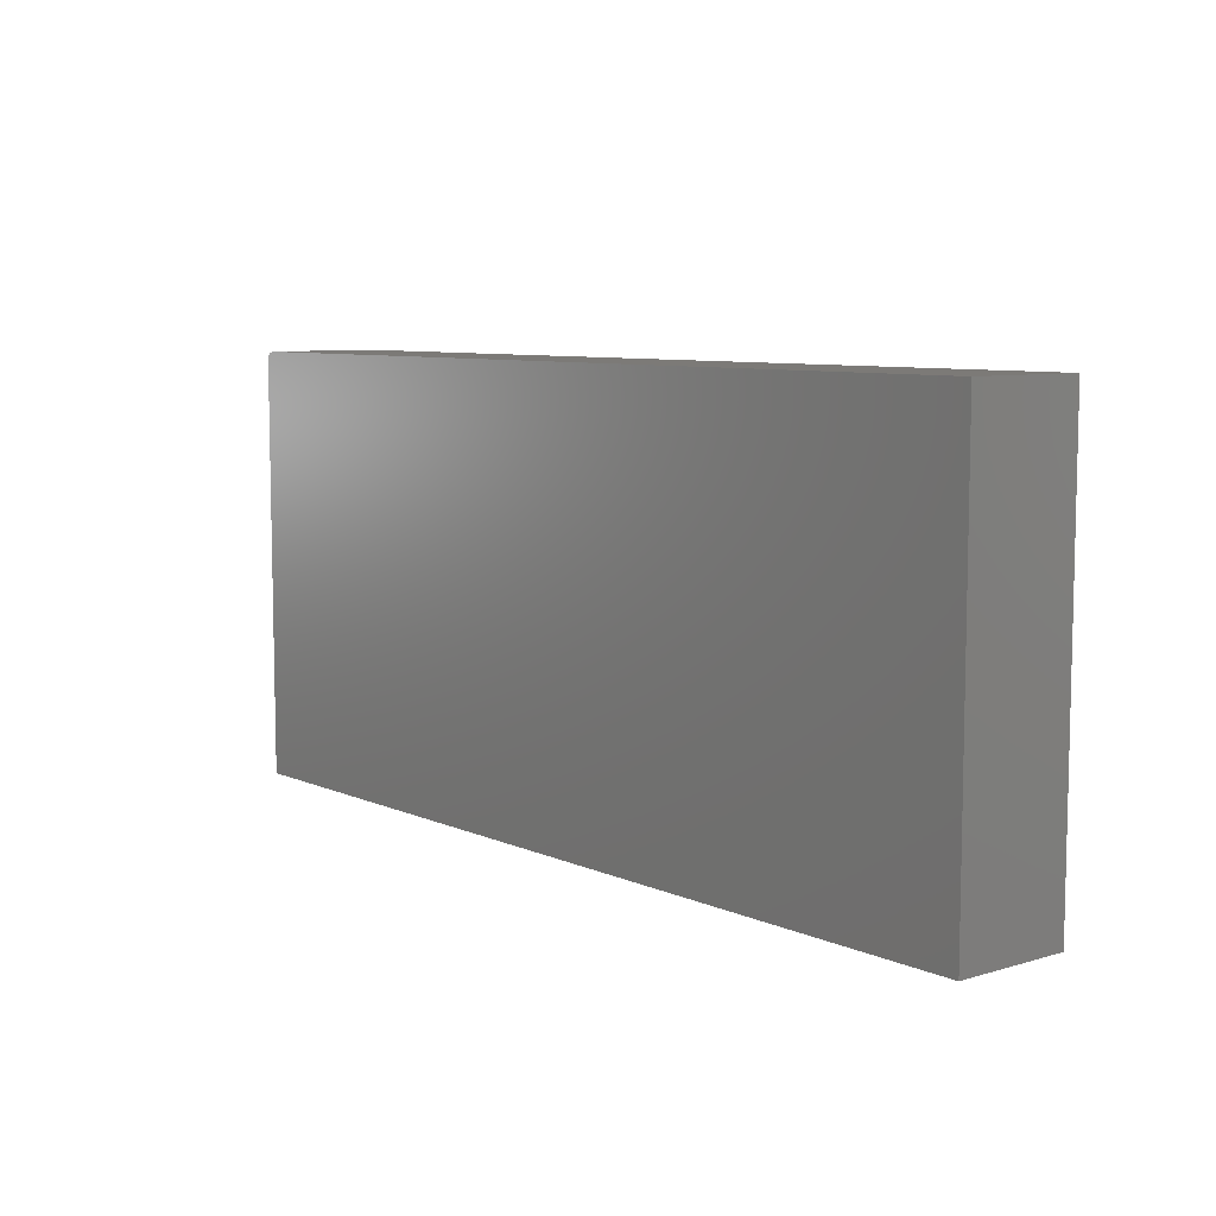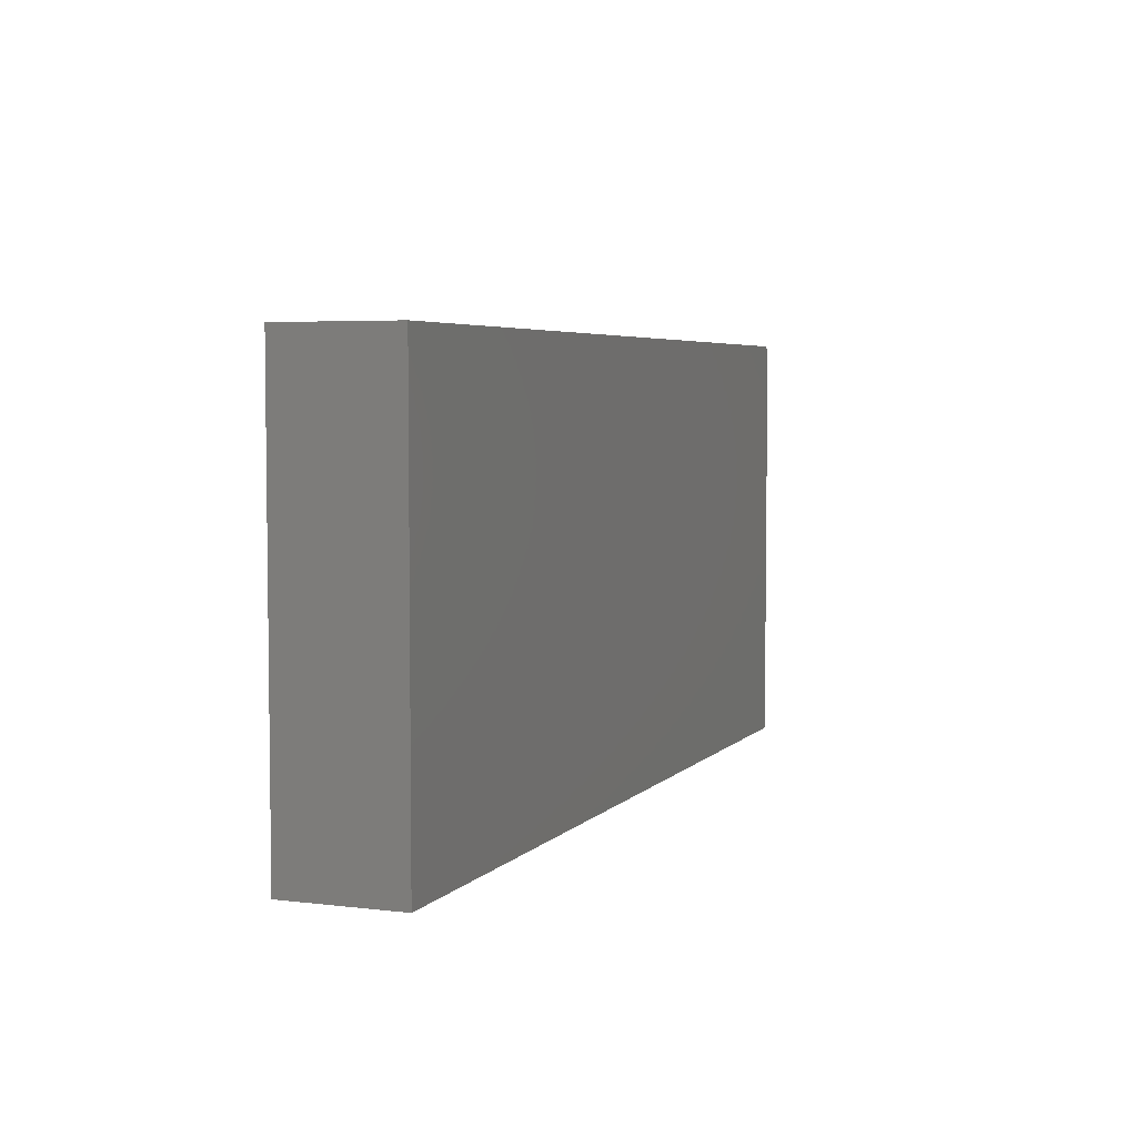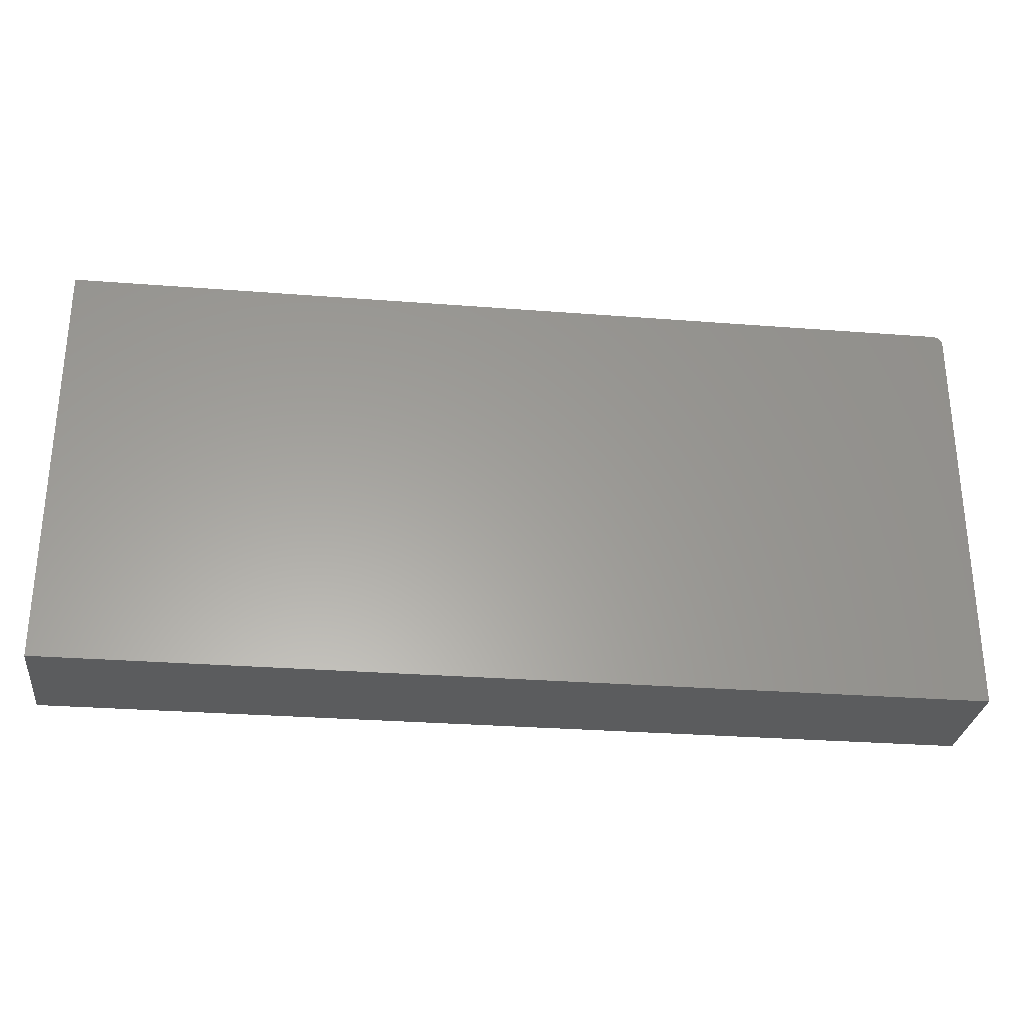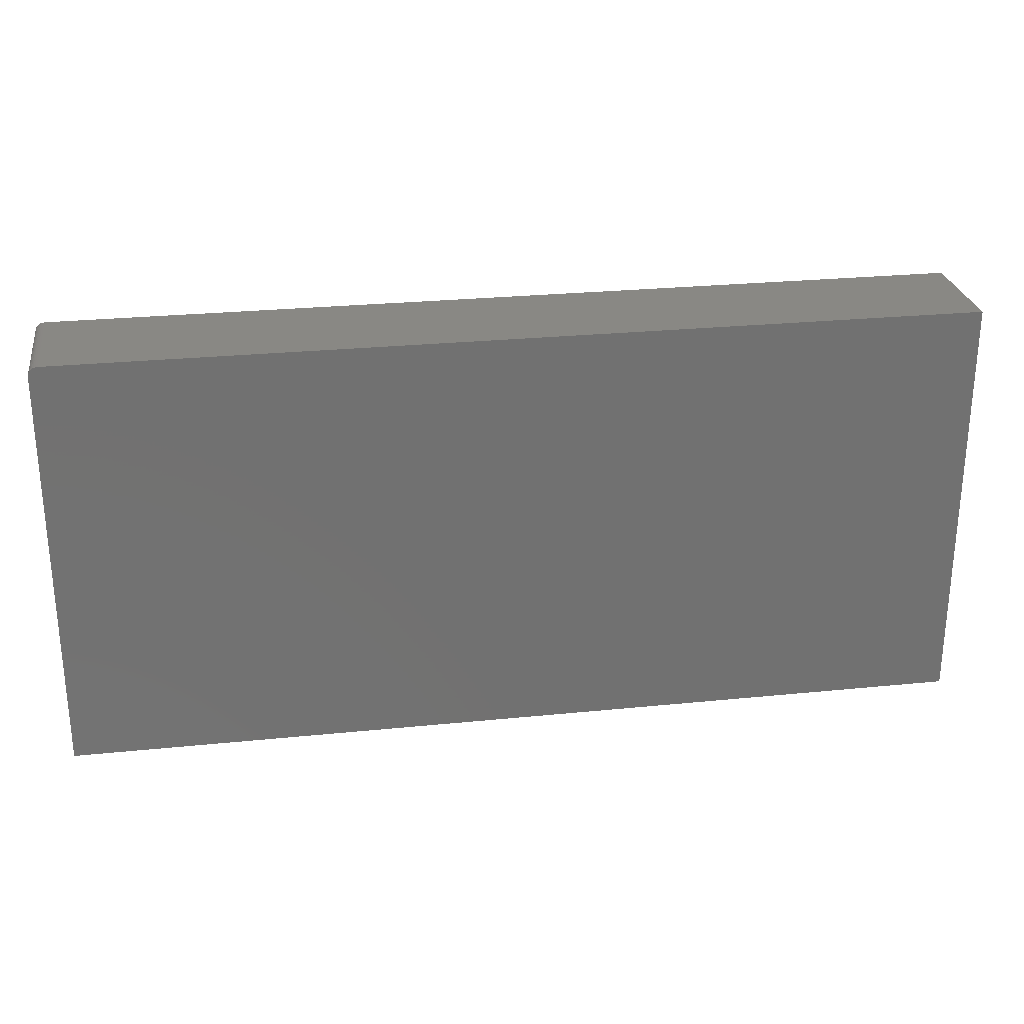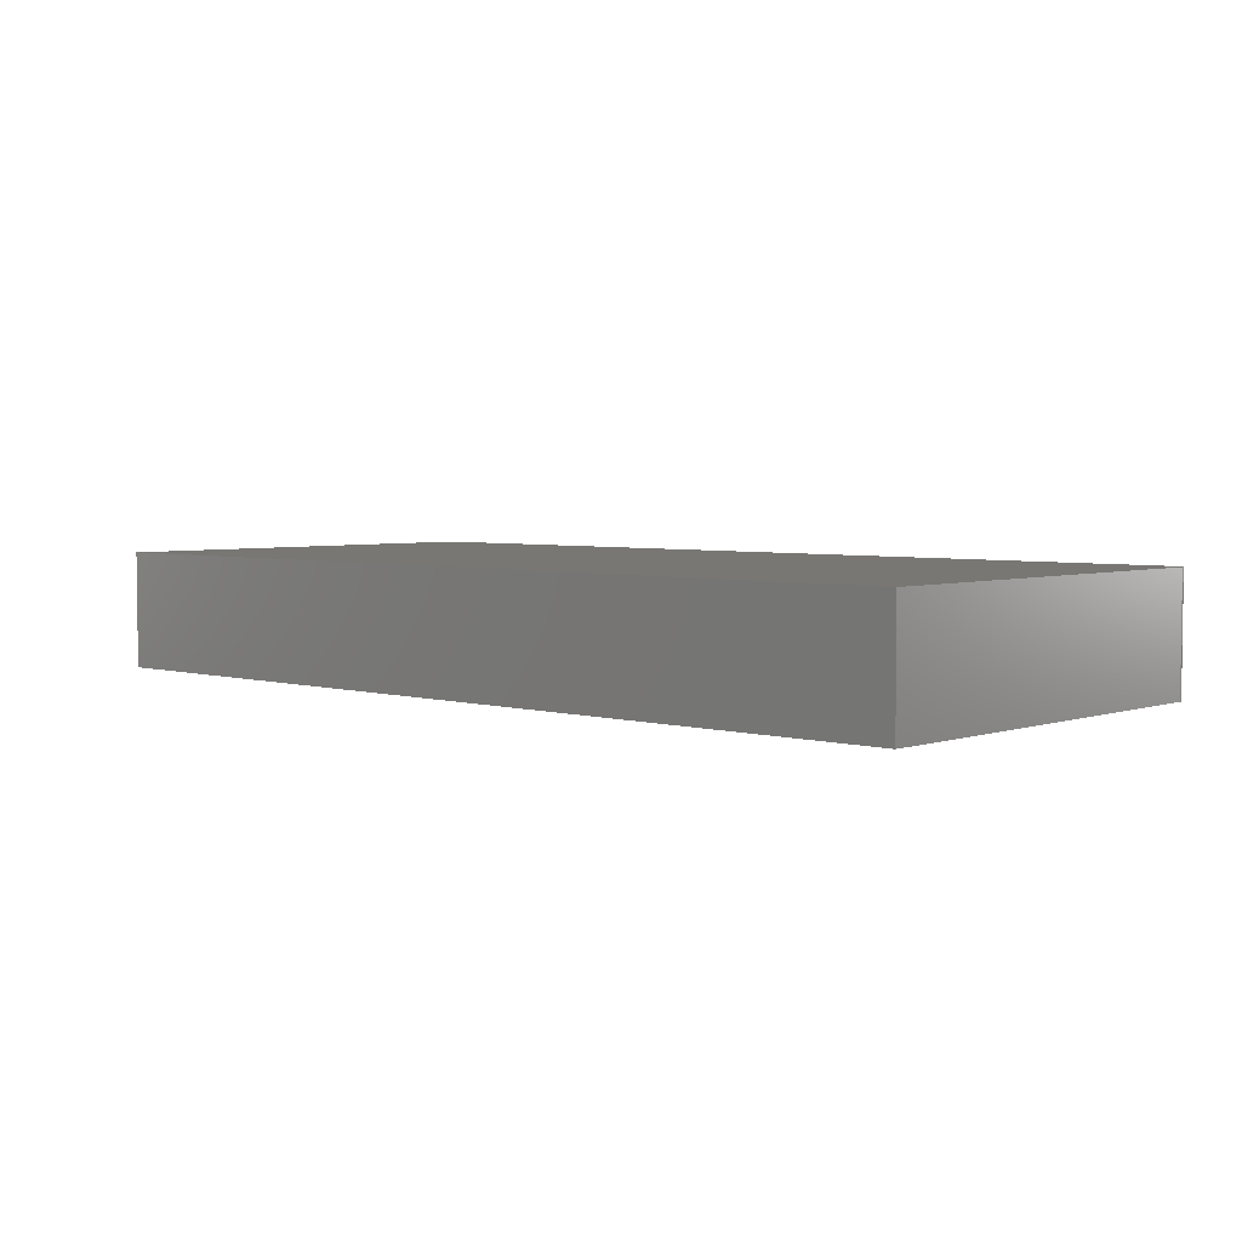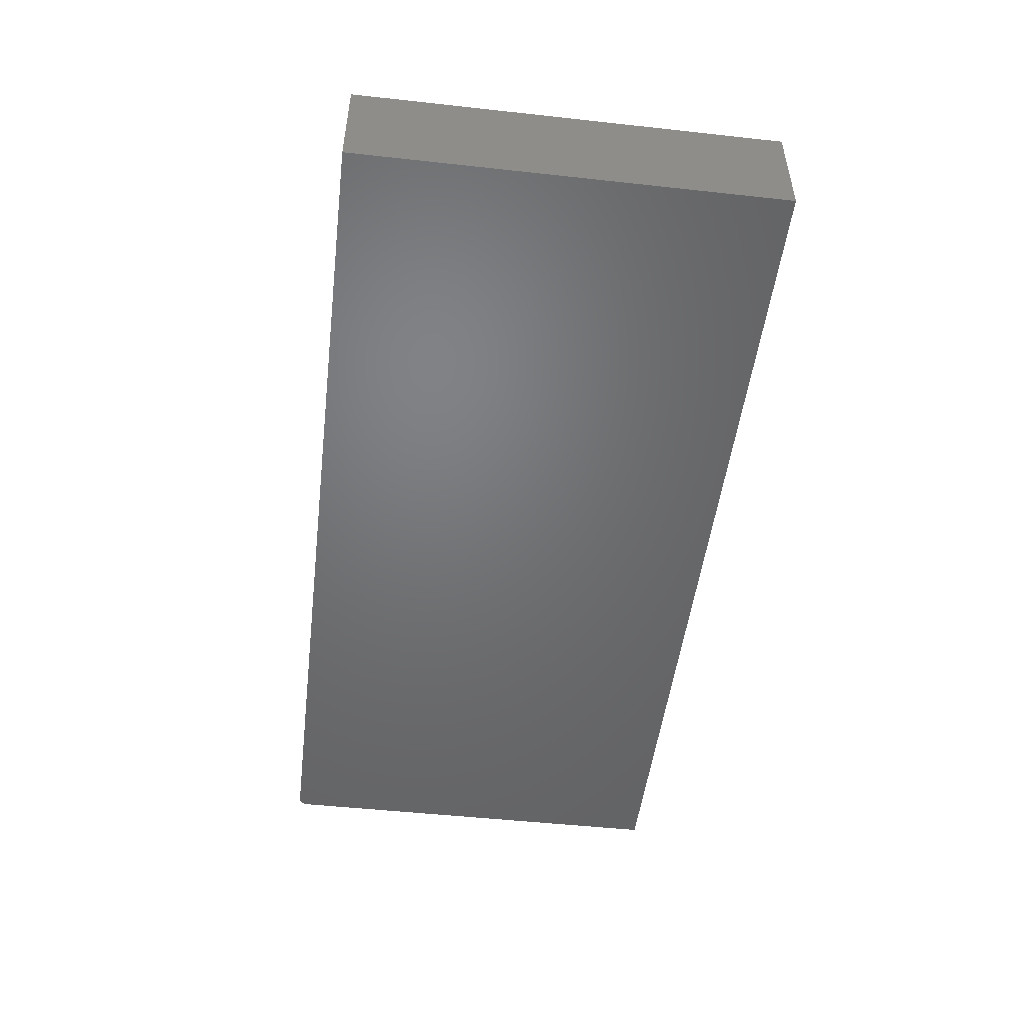
<metadata>
{"format":"stl","ext":"stl","renderer":"f3d","projection":"perspective","resolution":1024,"background":"white","views":[{"elev":7.8,"azim":-129.5,"up":"+Y"},{"elev":4.7,"azim":-68.7,"up":"+Y"},{"elev":-29.1,"azim":-6.6,"up":"+Y"},{"elev":26.7,"azim":171.0,"up":"+Y"},{"elev":4.1,"azim":42.6,"up":"+Z"},{"elev":-49.8,"azim":-96.9,"up":"+Z"}]}
</metadata>
<code>
# stl→obj: 24 verts, 44 faces
v 0.75 0.3396 0.09375
v 0 0 0.09375
v 0.75 0 0.09375
v 0.7498 0.3411 0.09375
v 0.7494 0.3425 0.09375
v 0.7487 0.3439 0.09375
v 0.7477 0.3451 0.09375
v 0.7465 0.3461 0.09375
v 0.7452 0.3468 0.09375
v 0.7437 0.3472 0.09375
v 0.7422 0.3474 0.09375
v 0 0.3474 0.09375
v 0.75 0 0
v 0 0 0
v 0.75 0.3396 0
v 0.7498 0.3411 0
v 0.7422 0.3474 0
v 0.7437 0.3472 0
v 0.7452 0.3468 0
v 0.7465 0.3461 0
v 0.7477 0.3451 0
v 0.7487 0.3439 0
v 0.7494 0.3425 0
v 0 0.3474 0
f 1 2 3
f 4 5 6
f 4 6 7
f 4 7 8
f 4 8 9
f 4 9 10
f 4 10 11
f 12 2 1
f 12 1 4
f 12 4 11
f 13 14 15
f 16 17 18
f 16 18 19
f 16 19 20
f 16 20 21
f 16 21 22
f 16 22 23
f 24 17 16
f 24 16 15
f 24 15 14
f 11 17 12
f 12 17 24
f 3 13 1
f 1 13 15
f 17 11 18
f 18 11 10
f 18 10 19
f 19 10 9
f 19 9 20
f 20 9 8
f 20 8 21
f 21 8 7
f 21 7 22
f 22 7 6
f 22 6 23
f 23 6 5
f 23 5 16
f 16 5 4
f 16 4 15
f 15 4 1
f 12 24 2
f 2 24 14
f 2 14 3
f 3 14 13

</code>
